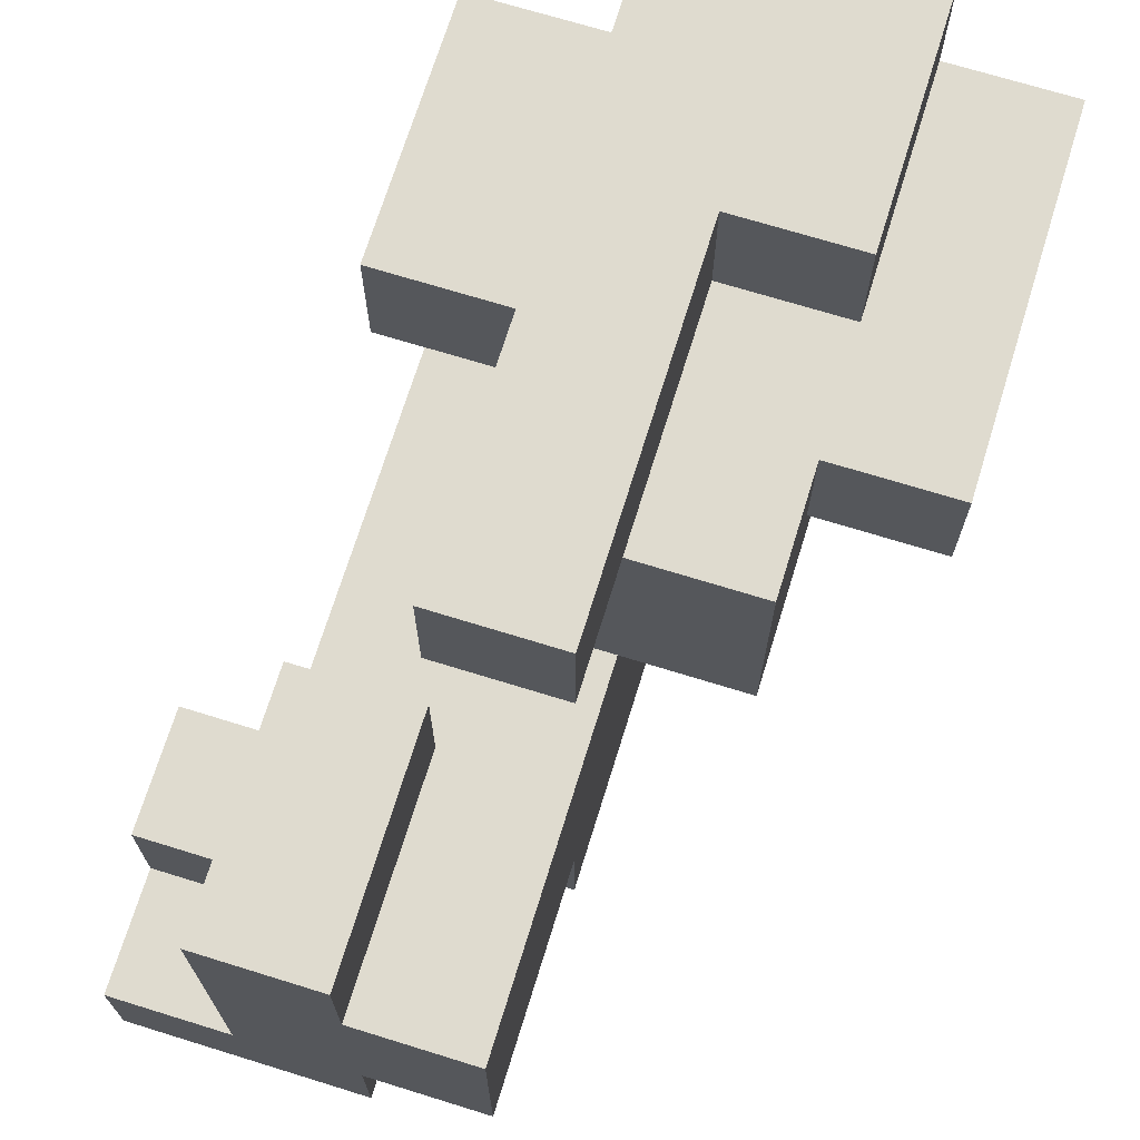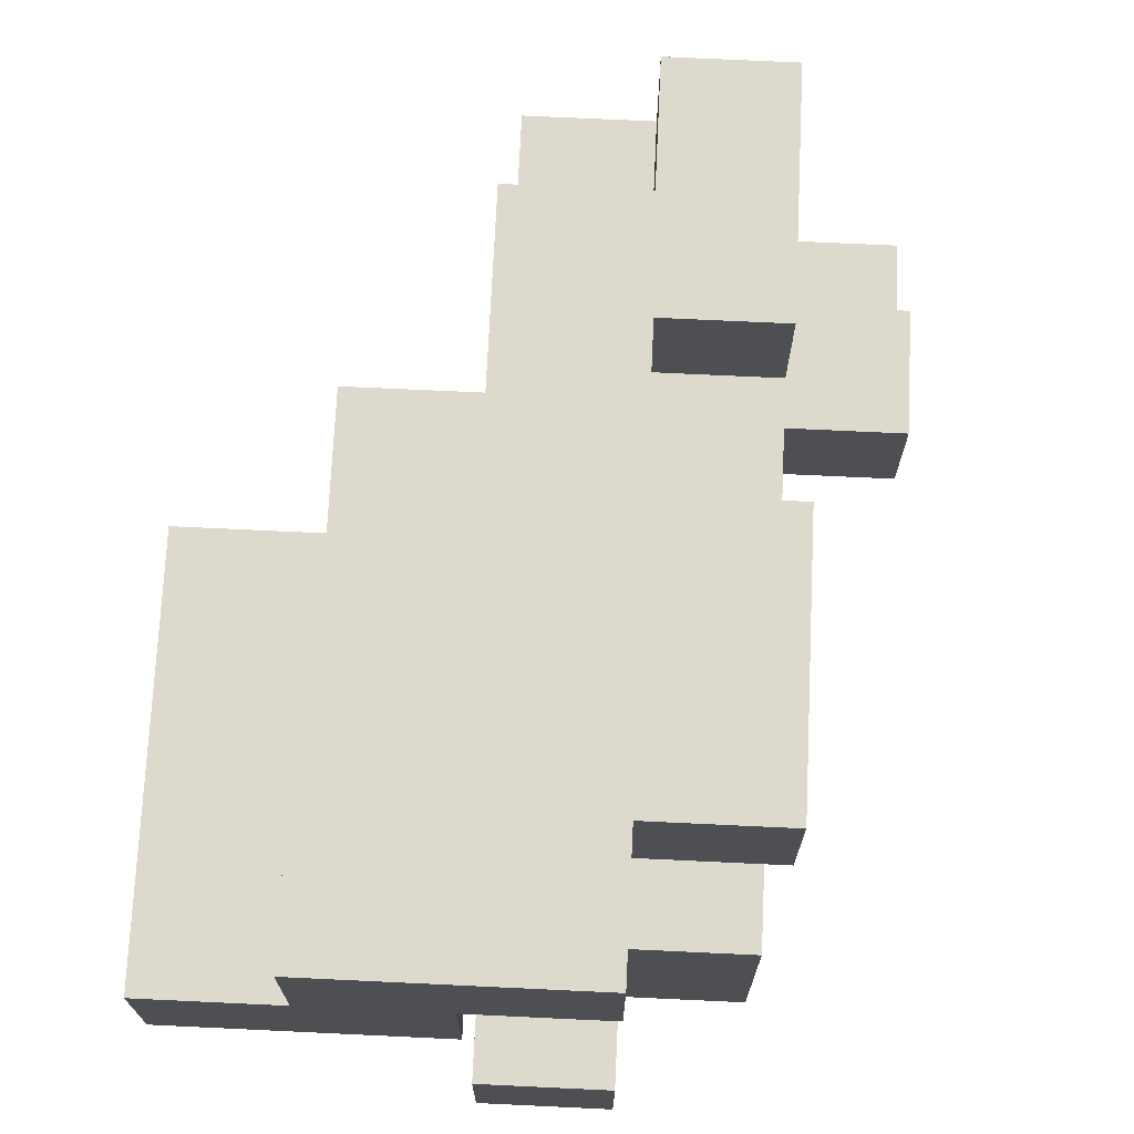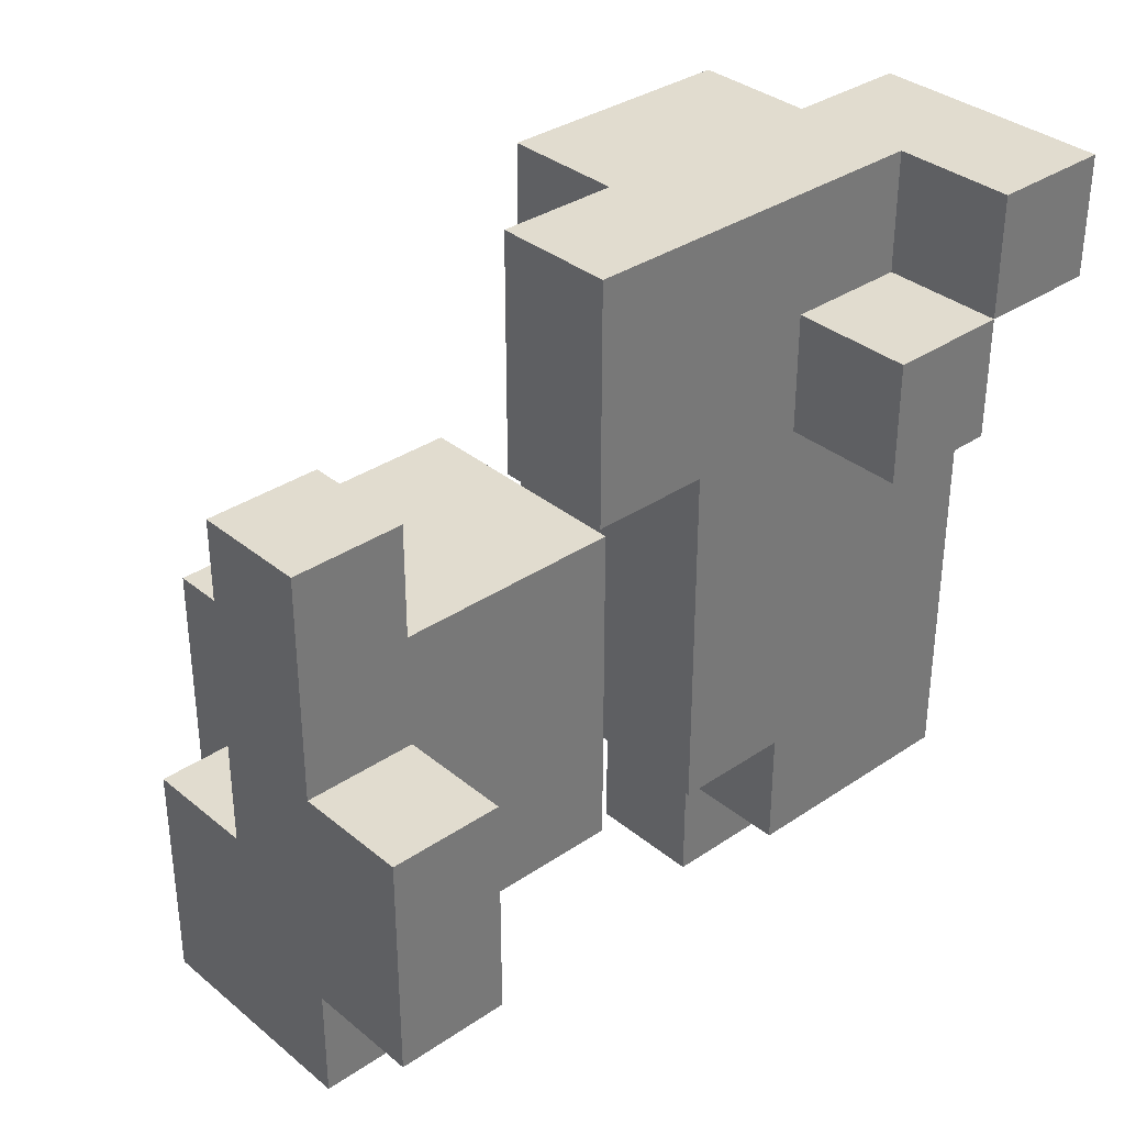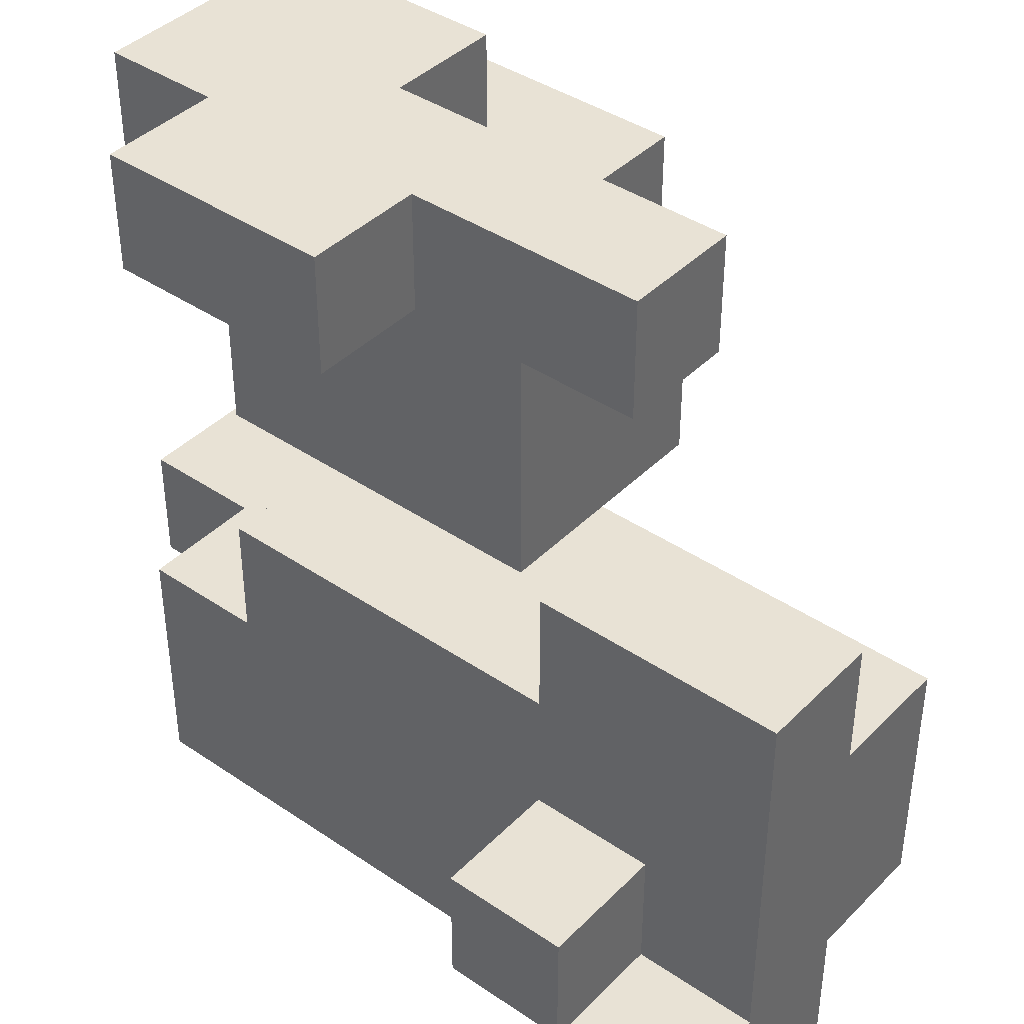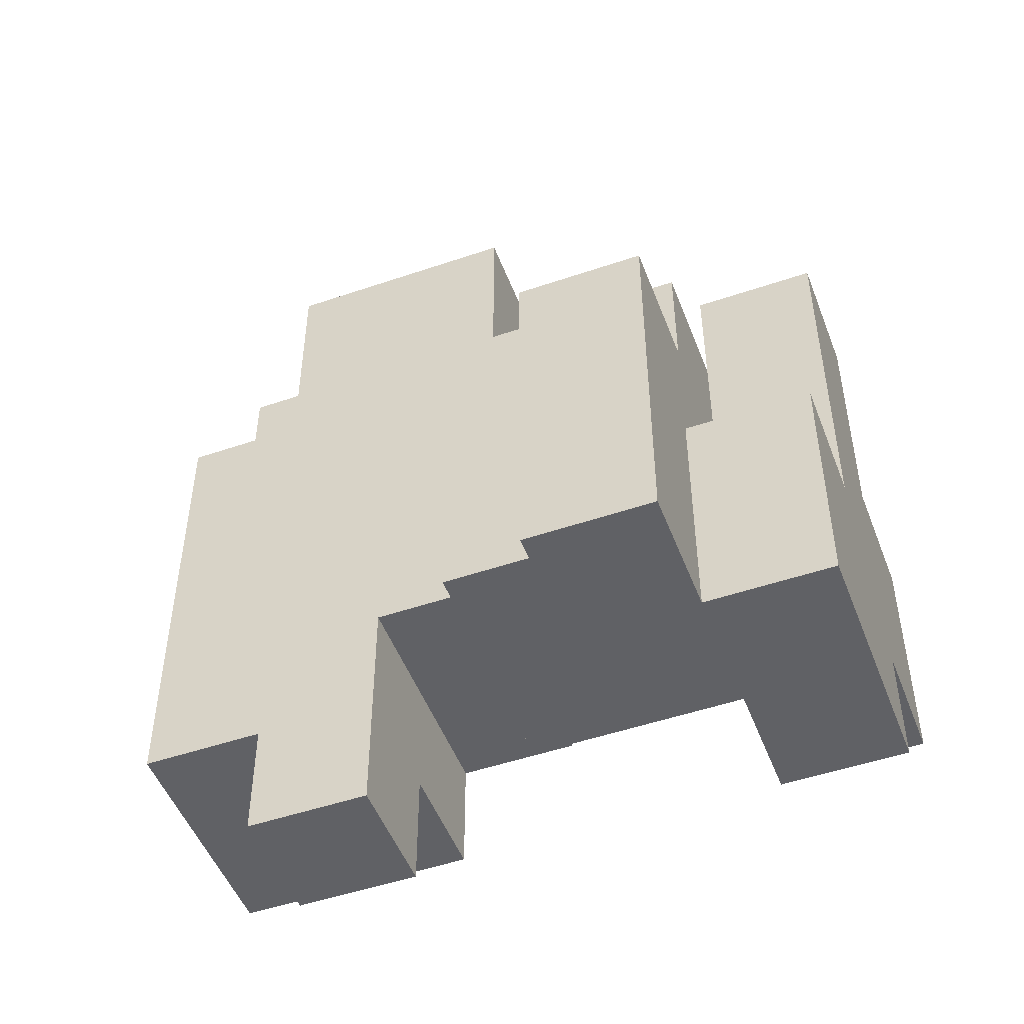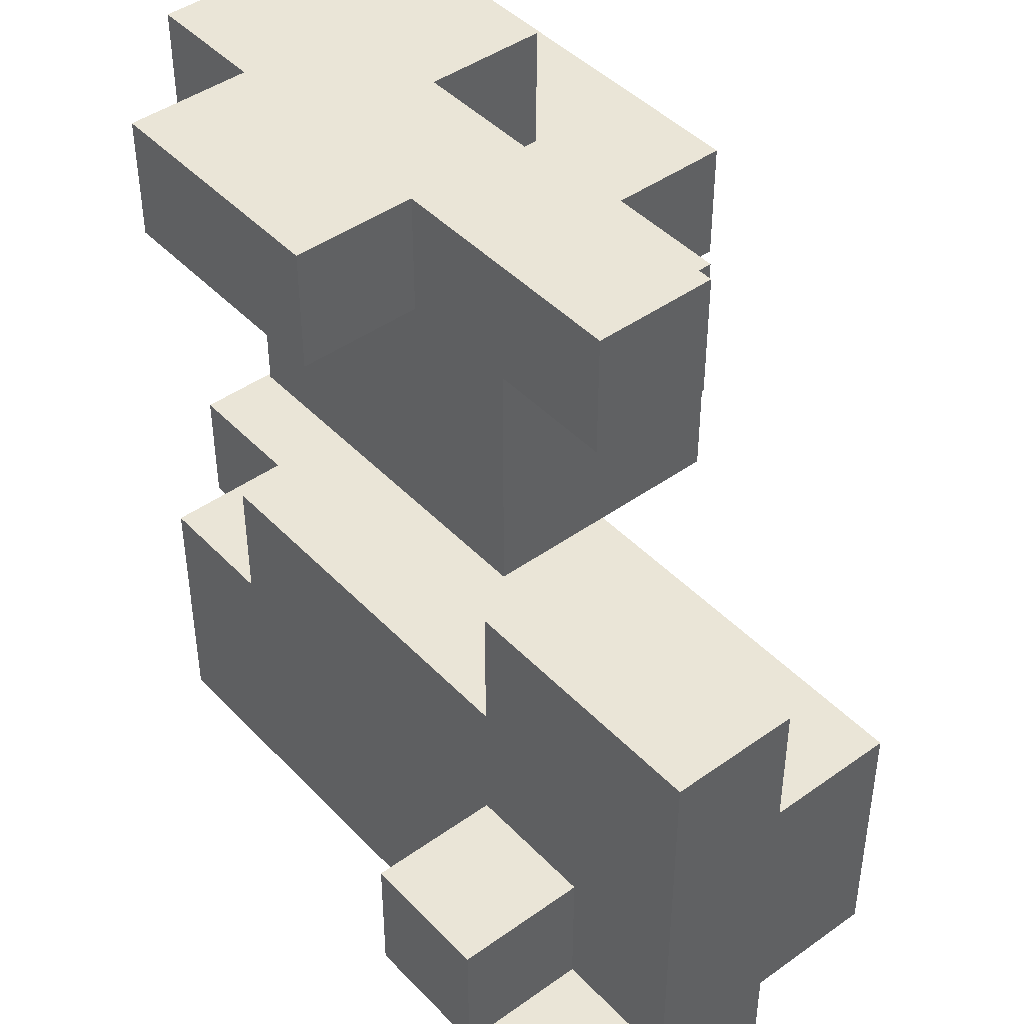
<metadata>
{"format":"obj","ext":"obj","renderer":"f3d","projection":"perspective","resolution":1024,"background":"white","views":[{"elev":70.5,"azim":-162.8,"up":"+Z"},{"elev":71.9,"azim":2.7,"up":"+Z"},{"elev":34.3,"azim":47.7,"up":"+Y"},{"elev":40.7,"azim":129.7,"up":"+Z"},{"elev":-49.9,"azim":-69.4,"up":"+Y"},{"elev":44.2,"azim":140.1,"up":"+Z"}]}
</metadata>
<code>
v -0.25 -0.875 -1
v -0.25 -0.875 -0.75
v -0.25 -0.625 -0.75
v -0.25 -0.625 -1
v 0 -0.875 -1
v 0 -0.875 -0.75
v 0 -0.625 -1
v 0.25 -0.875 -1
v 0.25 -0.625 -1
v 0.25 -0.625 -0.75
v 0.25 -0.875 -0.75
v -0.25 -0.375 -0.75
v -0.25 -0.375 -1
v 0 -0.375 -1
v 0.25 -0.375 -1
v 0.25 -0.375 -0.75
v -0.25 -0.125 -0.75
v -0.25 -0.125 -1
v 0 -0.125 -1
v 0.25 -0.125 -1
v 0.25 -0.125 -0.75
v -0.25 0.125 -0.75
v -0.25 0.125 -1
v 0 0.125 -0.75
v 0 0.125 -1
v 0.25 0.125 -1
v 0.25 0.125 -0.75
v 0 0.375 -0.75
v 0 0.375 -1
v 0.25 0.375 -1
v 0.25 0.375 -0.75
v 0 0.625 -0.75
v 0 0.625 -1
v 0.25 0.625 -0.75
v 0.25 0.625 -1
v 0.5 0.375 -1
v 0.5 0.625 -1
v 0.5 0.625 -0.75
v 0.5 0.375 -0.75
v -0.25 -1.125 -0.75
v -0.25 -1.125 -0.5
v -0.25 -0.875 -0.5
v 0 -1.125 -0.75
v 0 -0.875 -0.5
v 0 -1.125 -0.5
v -0.25 -0.625 -0.5
v 0 -0.625 -0.5
v 0.25 -0.625 -0.5
v 0.25 -0.875 -0.5
v -0.25 -0.375 -0.5
v 0.25 -0.375 -0.5
v -0.25 -0.125 -0.5
v 0.25 -0.125 -0.5
v -0.25 0.125 -0.5
v 0.25 0.125 -0.5
v -0.25 0.375 -0.5
v -0.25 0.375 -0.75
v 0.5 0.125 -0.75
v 0.5 0.375 -0.5
v 0.5 0.125 -0.5
v 0.25 0.375 -0.5
v -0.25 0.625 -0.5
v -0.25 0.625 -0.75
v 0 0.625 -0.5
v 0.25 0.625 -0.5
v -0.25 -0.625 -0.25
v -0.25 -0.375 -0.25
v 0 -0.625 -0.25
v 0.25 -0.375 -0.25
v 0.25 -0.625 -0.25
v 0 -0.375 -0.25
v -0.25 -0.125 -0.25
v 0.25 -0.125 -0.25
v 0 -0.125 -0.25
v -0.25 0.125 -0.25
v 0 0.125 -0.25
v 0.25 0.125 -0.25
v -0.25 0.375 -0.25
v 0 0.375 -0.25
v 0.25 0.375 -0.25
v -0.25 0.625 -0.25
v 0 0.625 -0.25
v 0.25 0.625 -0.25
v -0.5 -0.875 -0.25
v -0.5 -0.875 0
v -0.5 -0.625 0
v -0.5 -0.625 -0.25
v -0.25 -0.875 -0.25
v -0.25 -0.875 0
v 0 -0.875 -0.25
v 0 -0.625 0
v 0 -0.875 0
v -0.5 -0.375 0
v -0.5 -0.375 -0.25
v 0 -0.375 0
v -0.5 -0.125 0
v -0.5 -0.125 -0.25
v -0.25 -0.125 0
v 0 -0.125 0
v 0 0.125 0
v 0 0.375 0
v 0.25 0.375 0
v 0.25 0.125 0
v 0 0.625 0
v 0.25 0.625 0
v -0.75 -1.125 0
v -0.75 -1.125 0.25
v -0.75 -0.875 0.25
v -0.75 -0.875 0
v -0.5 -1.125 0
v -0.5 -1.125 0.25
v -0.5 -0.875 0.25
v -0.25 -1.125 0
v -0.25 -0.875 0.25
v -0.25 -1.125 0.25
v -0.75 -0.625 0.25
v -0.75 -0.625 0
v -0.5 -0.625 0.25
v 0 -0.625 0.25
v 0 -0.875 0.25
v -0.75 -0.375 0.25
v -0.75 -0.375 0
v -0.5 -0.375 0.25
v -0.25 -0.625 0.25
v -0.25 -0.375 0.25
v 0 -0.375 0.25
v -0.5 -0.125 0.25
v -0.25 -0.125 0.25
v 0 -0.125 0.25
v -0.5 -1.125 0.5
v -0.5 -0.875 0.5
v -0.25 -1.125 0.5
v -0.25 -0.875 0.5
v 0 -1.125 0.25
v 0 -0.875 0.5
v 0 -1.125 0.5
v -0.5 -0.625 0.5
v -0.25 -0.625 0.5
v 0 -0.625 0.5
v 0.25 -0.875 0.25
v 0.25 -0.625 0.25
v 0.25 -0.625 0.5
v 0.25 -0.875 0.5
v -0.25 -0.375 0.5
v 0 -0.375 0.5
v 0.25 -0.375 0.25
v 0.25 -0.375 0.5
v -0.25 -0.125 0.5
v 0 -0.125 0.5
v -0.25 0.125 0.5
v -0.25 0.125 0.25
v 0 0.125 0.25
v 0 0.125 0.5
f 1 2 3
f 1 3 4
f 1 5 6
f 1 6 2
f 1 4 7
f 1 7 5
f 8 9 10
f 8 10 11
f 5 8 11
f 5 11 6
f 5 7 9
f 5 9 8
f 4 3 12
f 4 12 13
f 4 13 14
f 4 14 7
f 9 15 16
f 9 16 10
f 7 14 15
f 7 15 9
f 13 12 17
f 13 17 18
f 13 18 19
f 13 19 14
f 15 20 21
f 15 21 16
f 14 19 20
f 14 20 15
f 18 17 22
f 18 22 23
f 23 22 24
f 23 24 25
f 18 23 25
f 18 25 19
f 20 26 27
f 20 27 21
f 19 25 26
f 19 26 20
f 25 24 28
f 25 28 29
f 26 30 31
f 26 31 27
f 25 29 30
f 25 30 26
f 29 28 32
f 29 32 33
f 33 32 34
f 33 34 35
f 29 33 35
f 29 35 30
f 36 37 38
f 36 38 39
f 30 36 39
f 30 39 31
f 35 34 38
f 35 38 37
f 30 35 37
f 30 37 36
f 31 39 38
f 31 38 34
f 40 41 42
f 40 42 2
f 43 6 44
f 43 44 45
f 40 43 45
f 40 45 41
f 40 2 6
f 40 6 43
f 41 45 44
f 41 44 42
f 2 42 46
f 2 46 3
f 42 44 47
f 42 47 46
f 11 10 48
f 11 48 49
f 6 11 49
f 6 49 44
f 44 49 48
f 44 48 47
f 3 46 50
f 3 50 12
f 10 16 51
f 10 51 48
f 12 50 52
f 12 52 17
f 16 21 53
f 16 53 51
f 17 52 54
f 17 54 22
f 21 27 55
f 21 55 53
f 22 54 56
f 22 56 57
f 22 57 28
f 22 28 24
f 58 39 59
f 58 59 60
f 27 58 60
f 27 60 55
f 31 61 59
f 31 59 39
f 27 31 39
f 27 39 58
f 55 60 59
f 55 59 61
f 57 56 62
f 57 62 63
f 63 62 64
f 63 64 32
f 57 63 32
f 57 32 28
f 31 34 65
f 31 65 61
f 32 64 65
f 32 65 34
f 46 66 67
f 46 67 50
f 46 47 68
f 46 68 66
f 48 51 69
f 48 69 70
f 47 48 70
f 47 70 68
f 68 70 69
f 68 69 71
f 50 67 72
f 50 72 52
f 51 53 73
f 51 73 69
f 71 69 73
f 71 73 74
f 52 72 75
f 52 75 54
f 72 74 76
f 72 76 75
f 53 55 77
f 53 77 73
f 74 73 77
f 74 77 76
f 54 75 78
f 54 78 56
f 75 76 79
f 75 79 78
f 55 61 80
f 55 80 77
f 56 78 81
f 56 81 62
f 62 81 82
f 62 82 64
f 78 79 82
f 78 82 81
f 61 65 83
f 61 83 80
f 64 82 83
f 64 83 65
f 84 85 86
f 84 86 87
f 84 88 89
f 84 89 85
f 84 87 66
f 84 66 88
f 90 68 91
f 90 91 92
f 88 90 92
f 88 92 89
f 88 66 68
f 88 68 90
f 87 86 93
f 87 93 94
f 87 94 67
f 87 67 66
f 68 71 95
f 68 95 91
f 94 93 96
f 94 96 97
f 97 96 98
f 97 98 72
f 94 97 72
f 94 72 67
f 71 74 99
f 71 99 95
f 72 98 99
f 72 99 74
f 76 100 101
f 76 101 79
f 77 80 102
f 77 102 103
f 76 77 103
f 76 103 100
f 100 103 102
f 100 102 101
f 79 101 104
f 79 104 82
f 80 83 105
f 80 105 102
f 82 104 105
f 82 105 83
f 101 102 105
f 101 105 104
f 106 107 108
f 106 108 109
f 106 110 111
f 106 111 107
f 106 109 85
f 106 85 110
f 107 111 112
f 107 112 108
f 113 89 114
f 113 114 115
f 110 113 115
f 110 115 111
f 110 85 89
f 110 89 113
f 109 108 116
f 109 116 117
f 109 117 86
f 109 86 85
f 108 112 118
f 108 118 116
f 92 91 119
f 92 119 120
f 89 92 120
f 89 120 114
f 117 116 121
f 117 121 122
f 122 121 123
f 122 123 93
f 117 122 93
f 117 93 86
f 116 118 123
f 116 123 121
f 118 124 125
f 118 125 123
f 91 95 126
f 91 126 119
f 93 123 127
f 93 127 96
f 96 127 128
f 96 128 98
f 123 125 128
f 123 128 127
f 95 99 129
f 95 129 126
f 98 128 129
f 98 129 99
f 111 130 131
f 111 131 112
f 111 115 132
f 111 132 130
f 130 132 133
f 130 133 131
f 134 120 135
f 134 135 136
f 115 134 136
f 115 136 132
f 115 114 120
f 115 120 134
f 132 136 135
f 132 135 133
f 112 131 137
f 112 137 118
f 118 137 138
f 118 138 124
f 131 133 138
f 131 138 137
f 133 135 139
f 133 139 138
f 140 141 142
f 140 142 143
f 120 140 143
f 120 143 135
f 120 119 141
f 120 141 140
f 135 143 142
f 135 142 139
f 124 138 144
f 124 144 125
f 138 139 145
f 138 145 144
f 141 146 147
f 141 147 142
f 126 145 147
f 126 147 146
f 119 126 146
f 119 146 141
f 139 142 147
f 139 147 145
f 125 144 148
f 125 148 128
f 126 129 149
f 126 149 145
f 144 145 149
f 144 149 148
f 128 148 150
f 128 150 151
f 129 152 153
f 129 153 149
f 151 150 153
f 151 153 152
f 128 151 152
f 128 152 129
f 148 149 153
f 148 153 150

</code>
